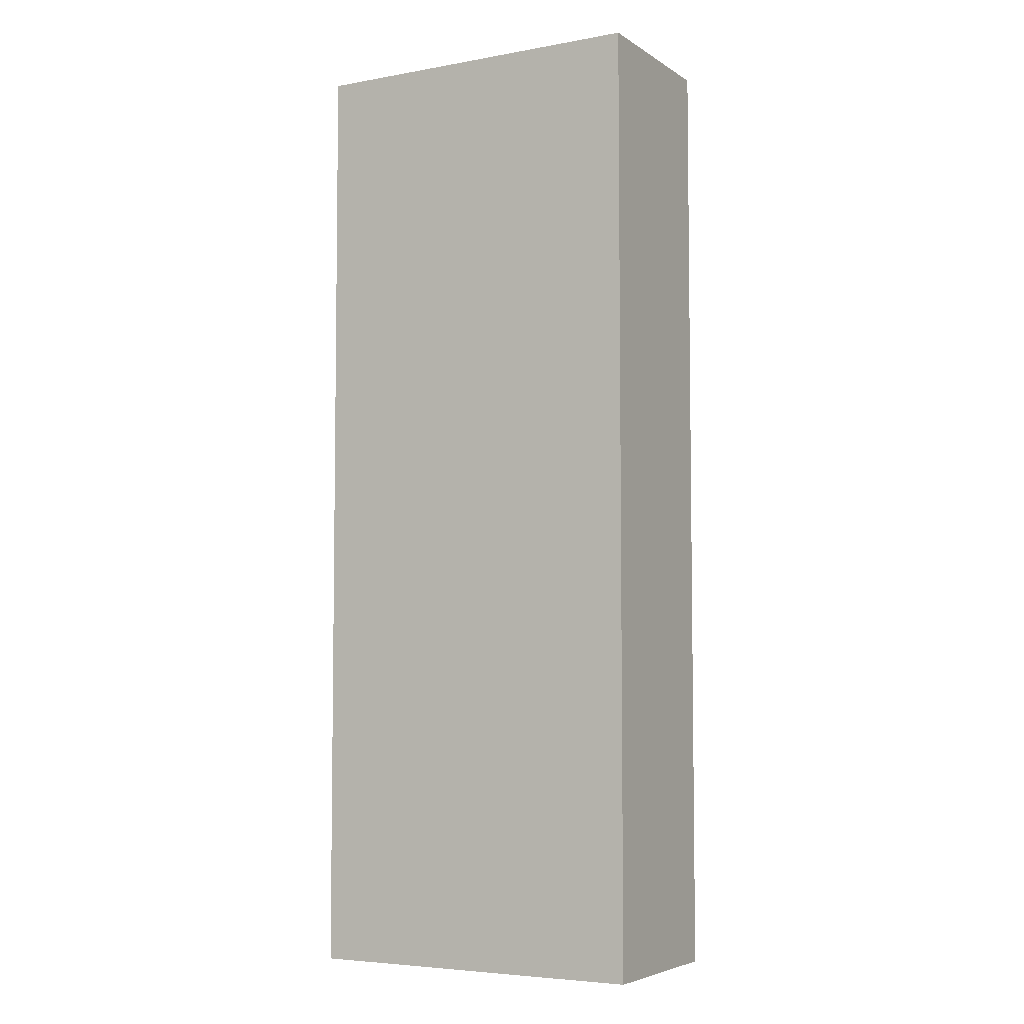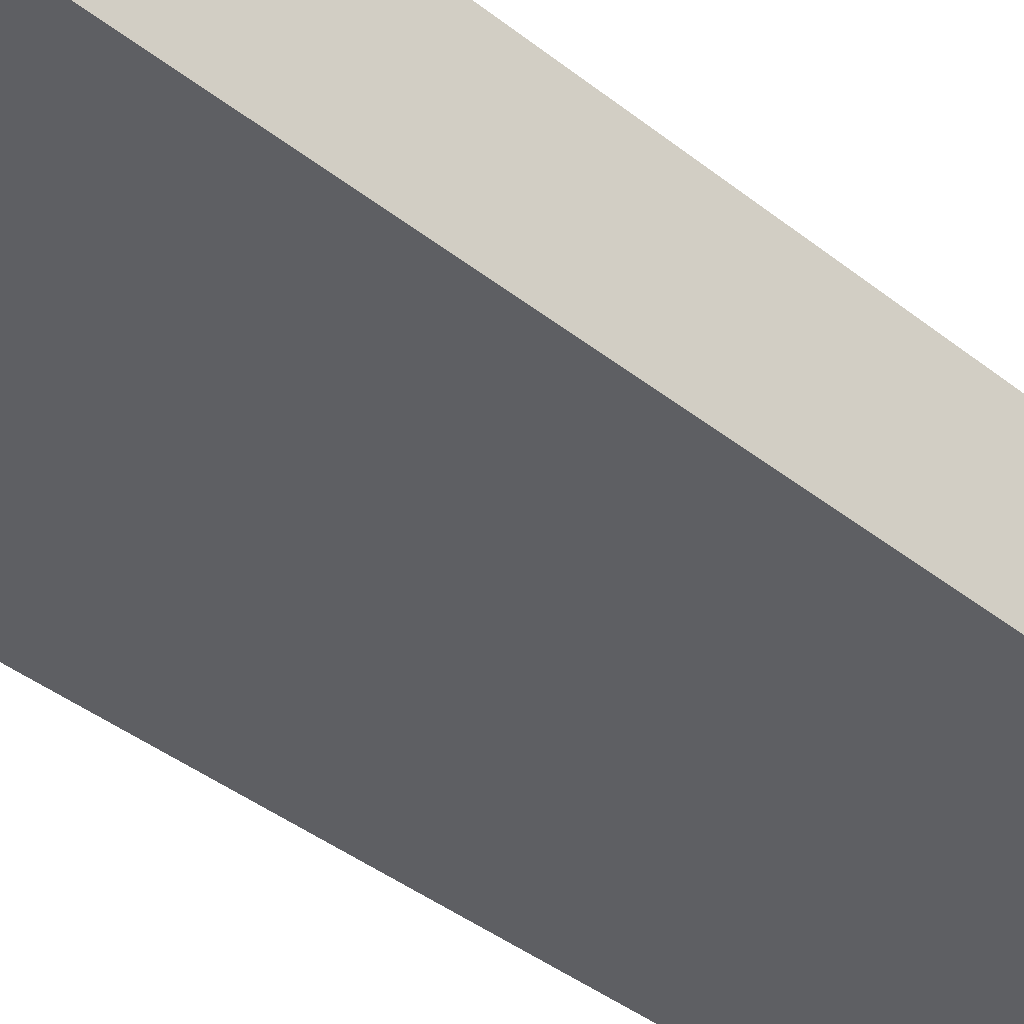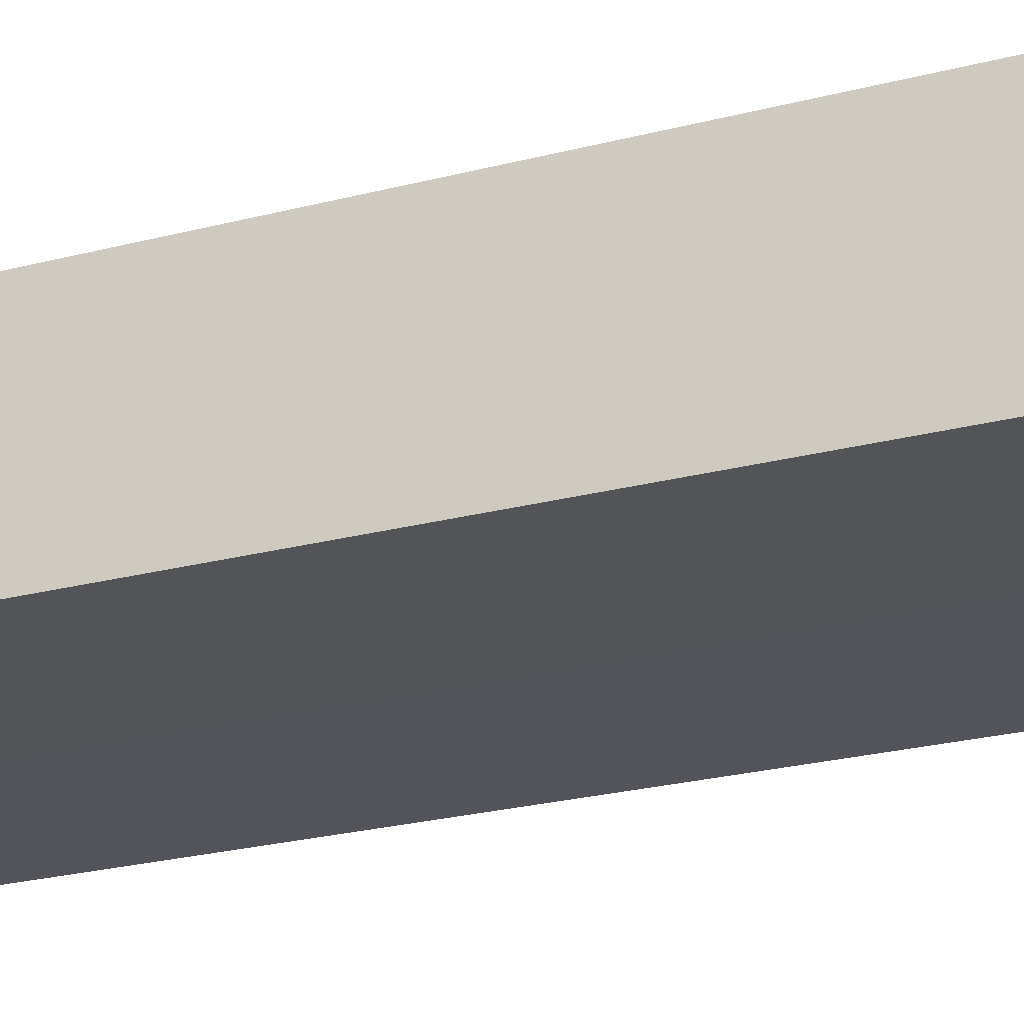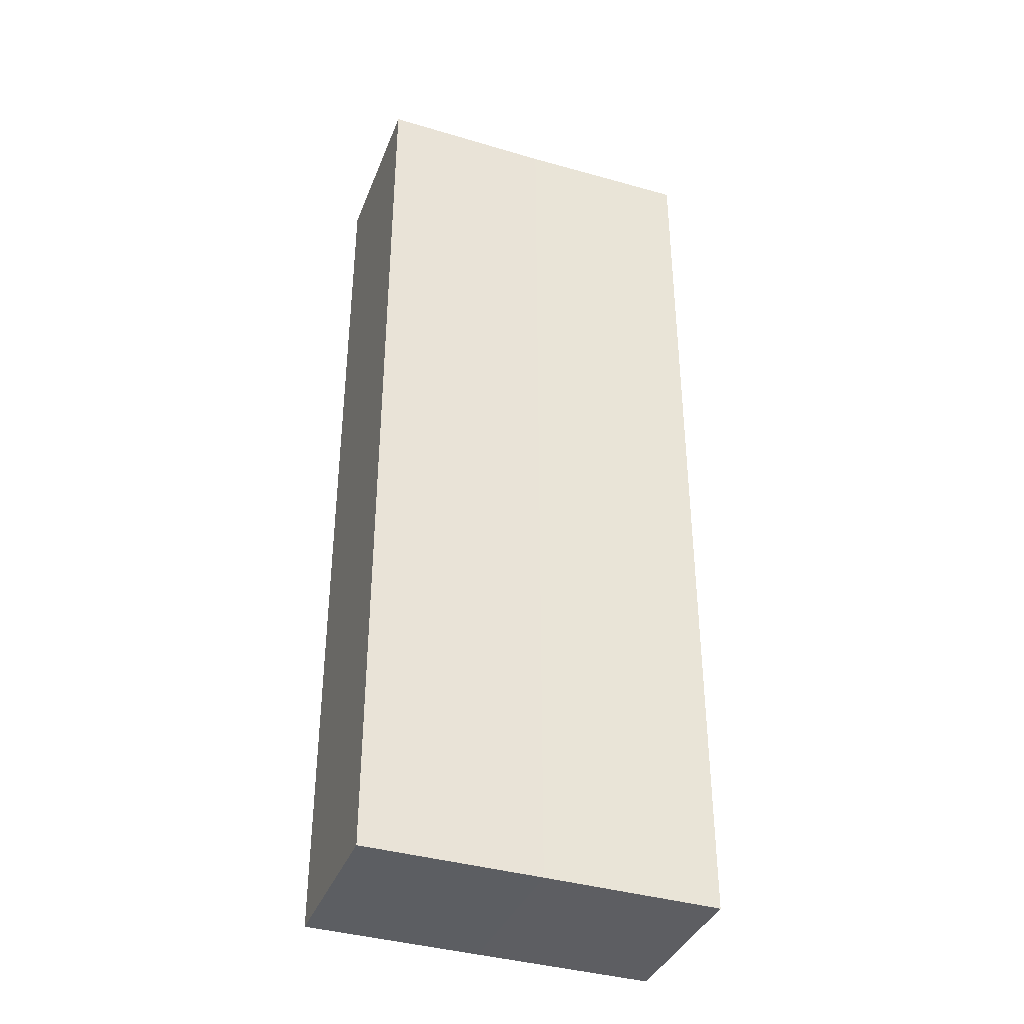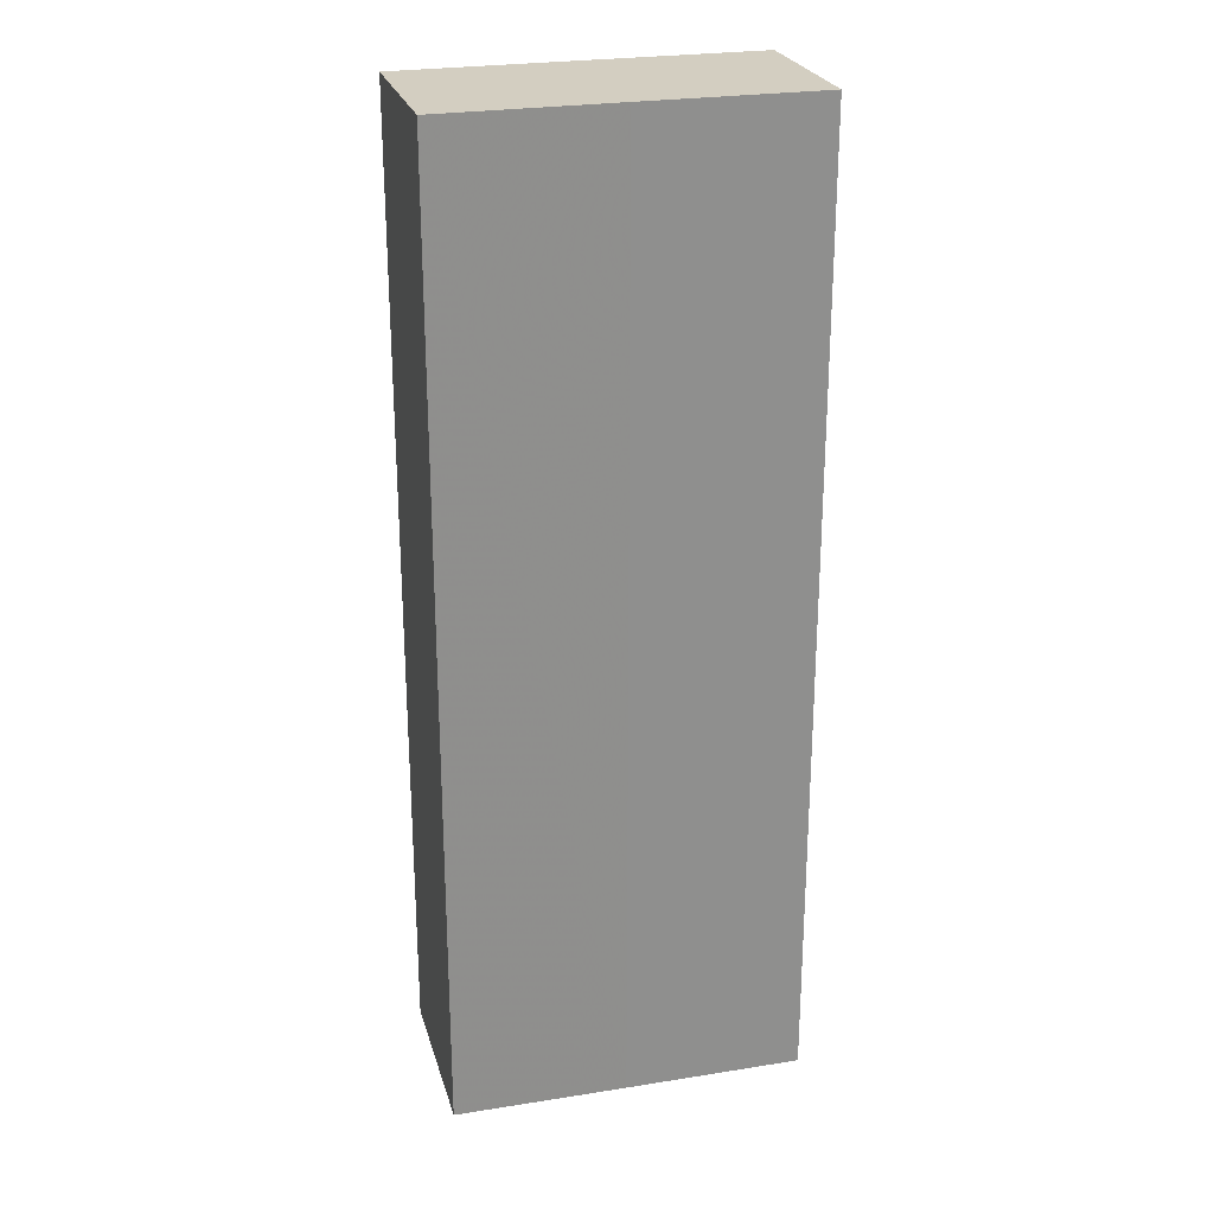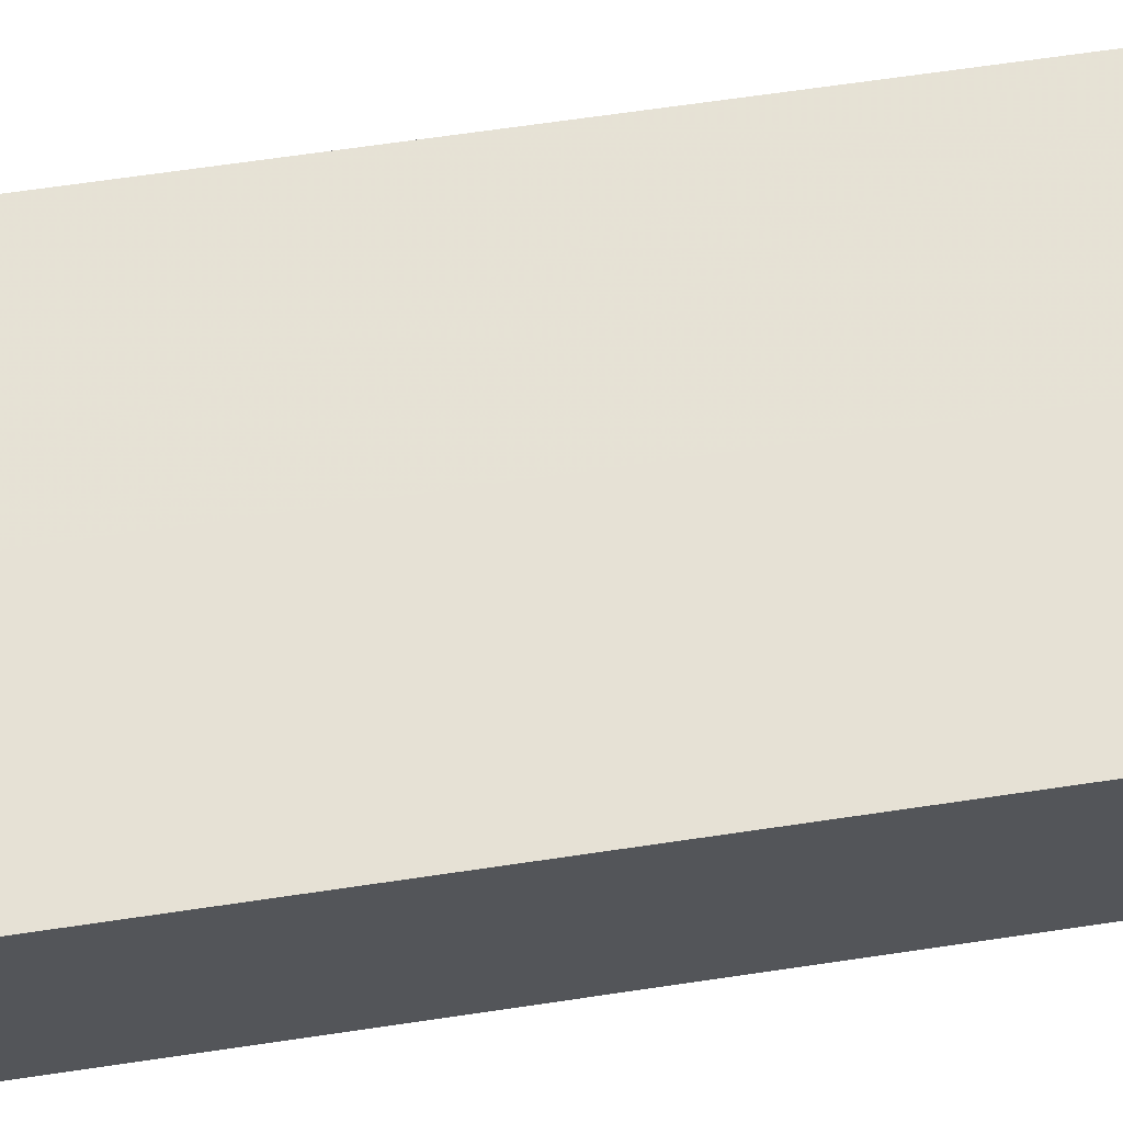
<metadata>
{"format":"obj","ext":"obj","renderer":"f3d","projection":"perspective","resolution":1024,"background":"white","views":[{"elev":-5.2,"azim":29.3,"up":"+Z"},{"elev":-41.0,"azim":46.1,"up":"+Y"},{"elev":-24.1,"azim":113.5,"up":"+Y"},{"elev":-37.8,"azim":159.8,"up":"+Z"},{"elev":25.0,"azim":-14.4,"up":"+Z"},{"elev":64.6,"azim":81.4,"up":"+Y"}]}
</metadata>
<code>
o 11082
v 2215 1879 18.21
v 2215 1879 18.21
v 2215 1879 18.27
v 2215 1879 18.21
v 2215 1879 18.27
v 2215 1879 18.21
v 2215 1879 18.21
v 2215 1879 18.21
v 2215 1879 18.21
v 2215 1879 18.21
v 2215 1879 18.27
v 2215 1879 18.27
v 2215 1879 18.27
v 2215 1879 18.21
v 2215 1879 18.21
v 2215 1879 18.21
v 2215 1879 18.21
v 2215 1879 18.27
v 2215 1879 18.21
v 2215 1879 18.21
v 2215 1879 18.21
v 2215 1879 18.27
v 2215 1879 18.27
v 2215 1879 18.21
v 2215 1879 18.27
v 2215 1879 18.21
v 2215 1879 18.27
v 2215 1879 18.27
v 2215 1879 18.27
v 2215 1879 18.27
v 2215 1879 18.27
v 2215 1879 18.27
v 2215 1879 18.27
v 2215 1879 18.27
v 2215 1879 18.21
v 2215 1879 18.21
v 2215 1879 18.21
f 1 2 3
f 3 4 5
f 6 4 7
f 8 9 4
f 8 10 9
f 11 10 12
f 13 14 11
f 15 16 13
f 16 17 18
f 19 20 10
f 21 19 22
f 22 8 23
f 23 24 25
f 19 26 27
f 23 28 29
f 27 30 28
f 27 31 30
f 32 33 31
f 34 35 29
f 36 37 34

</code>
